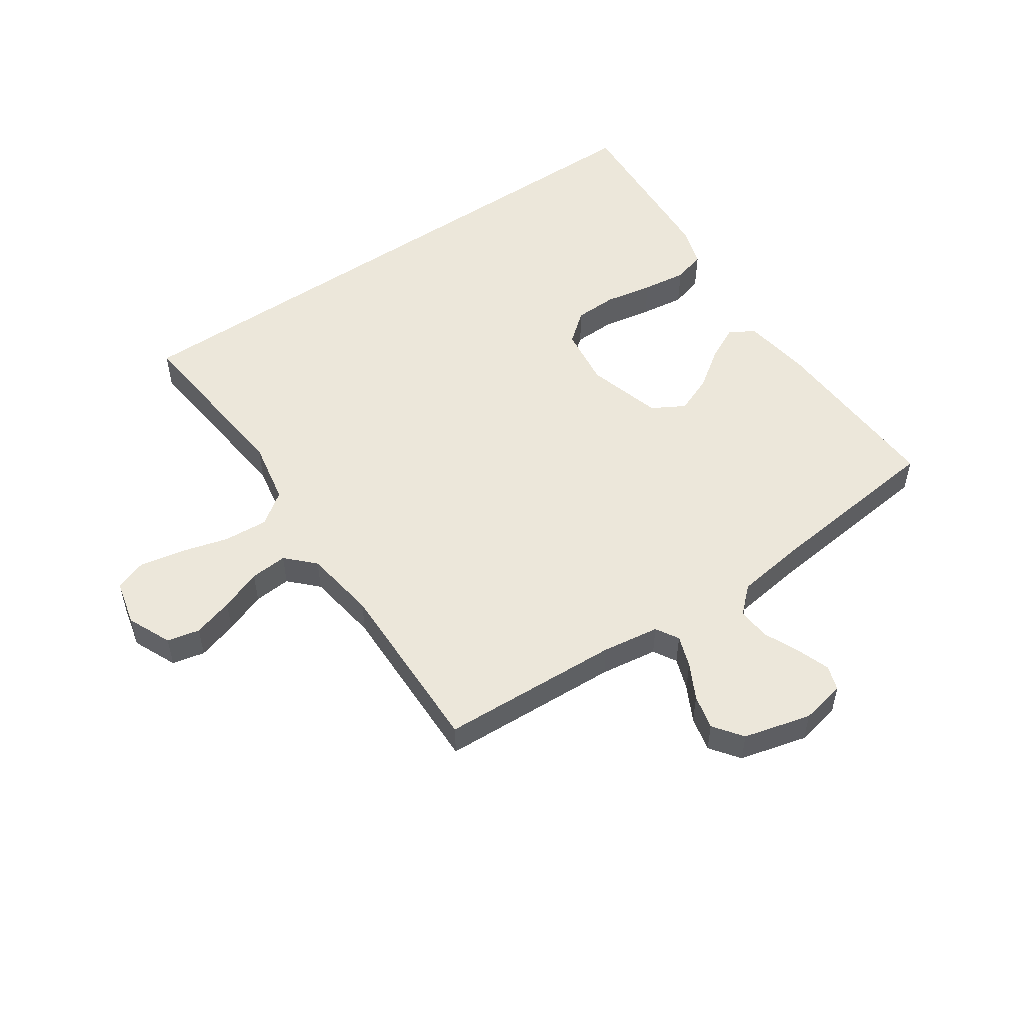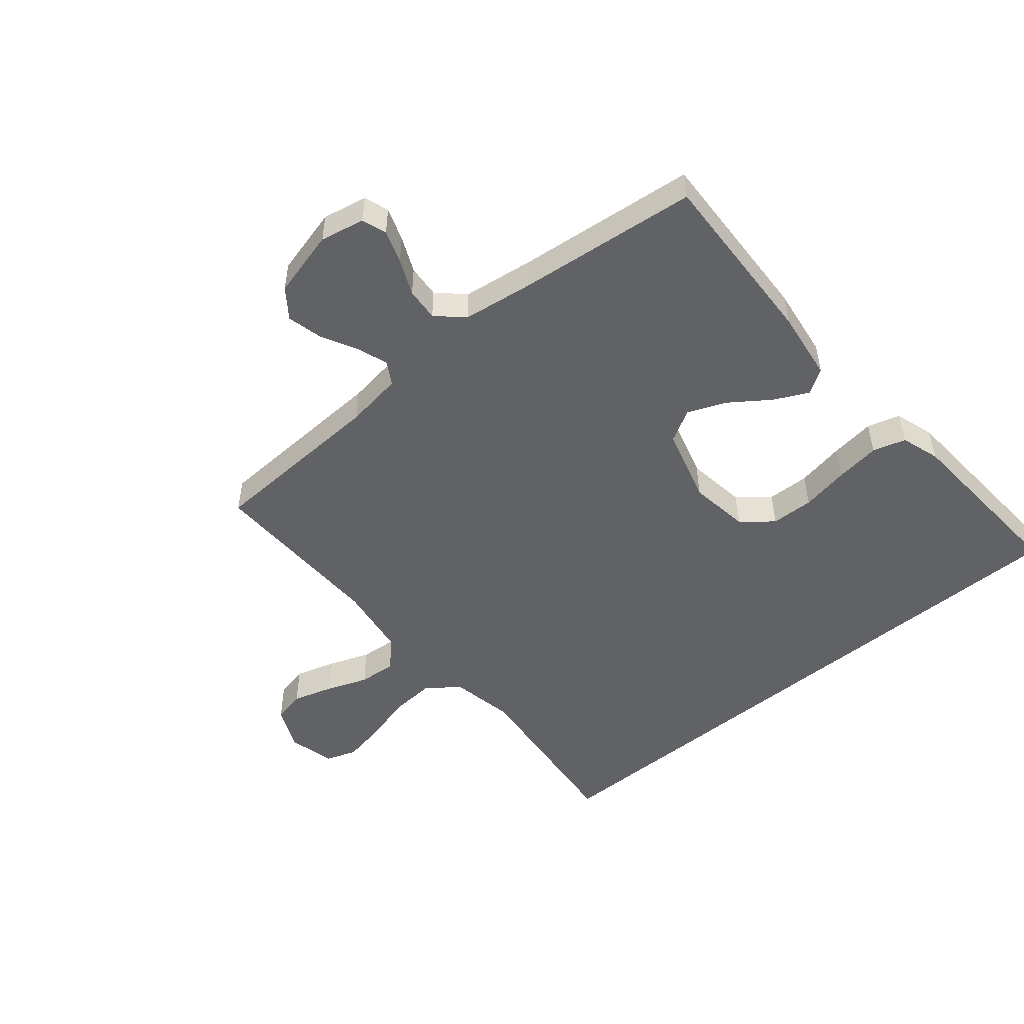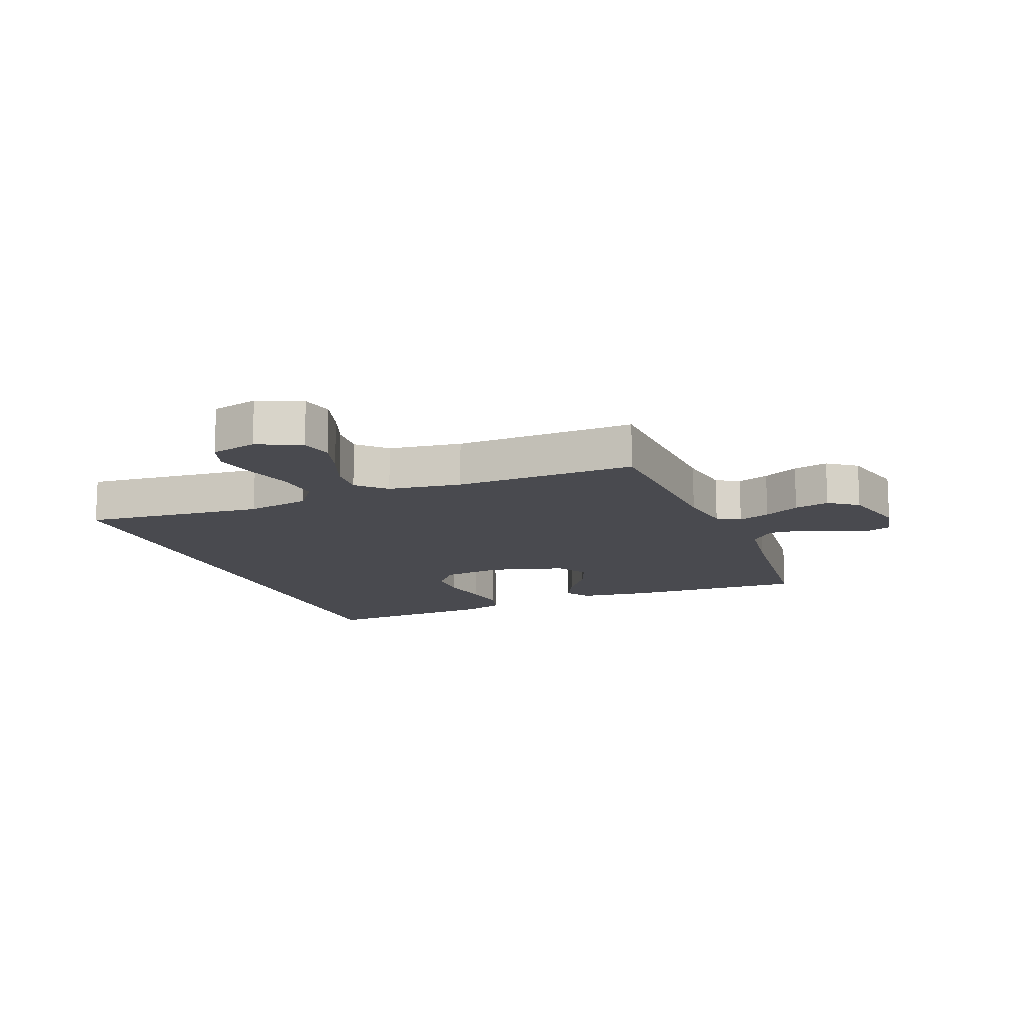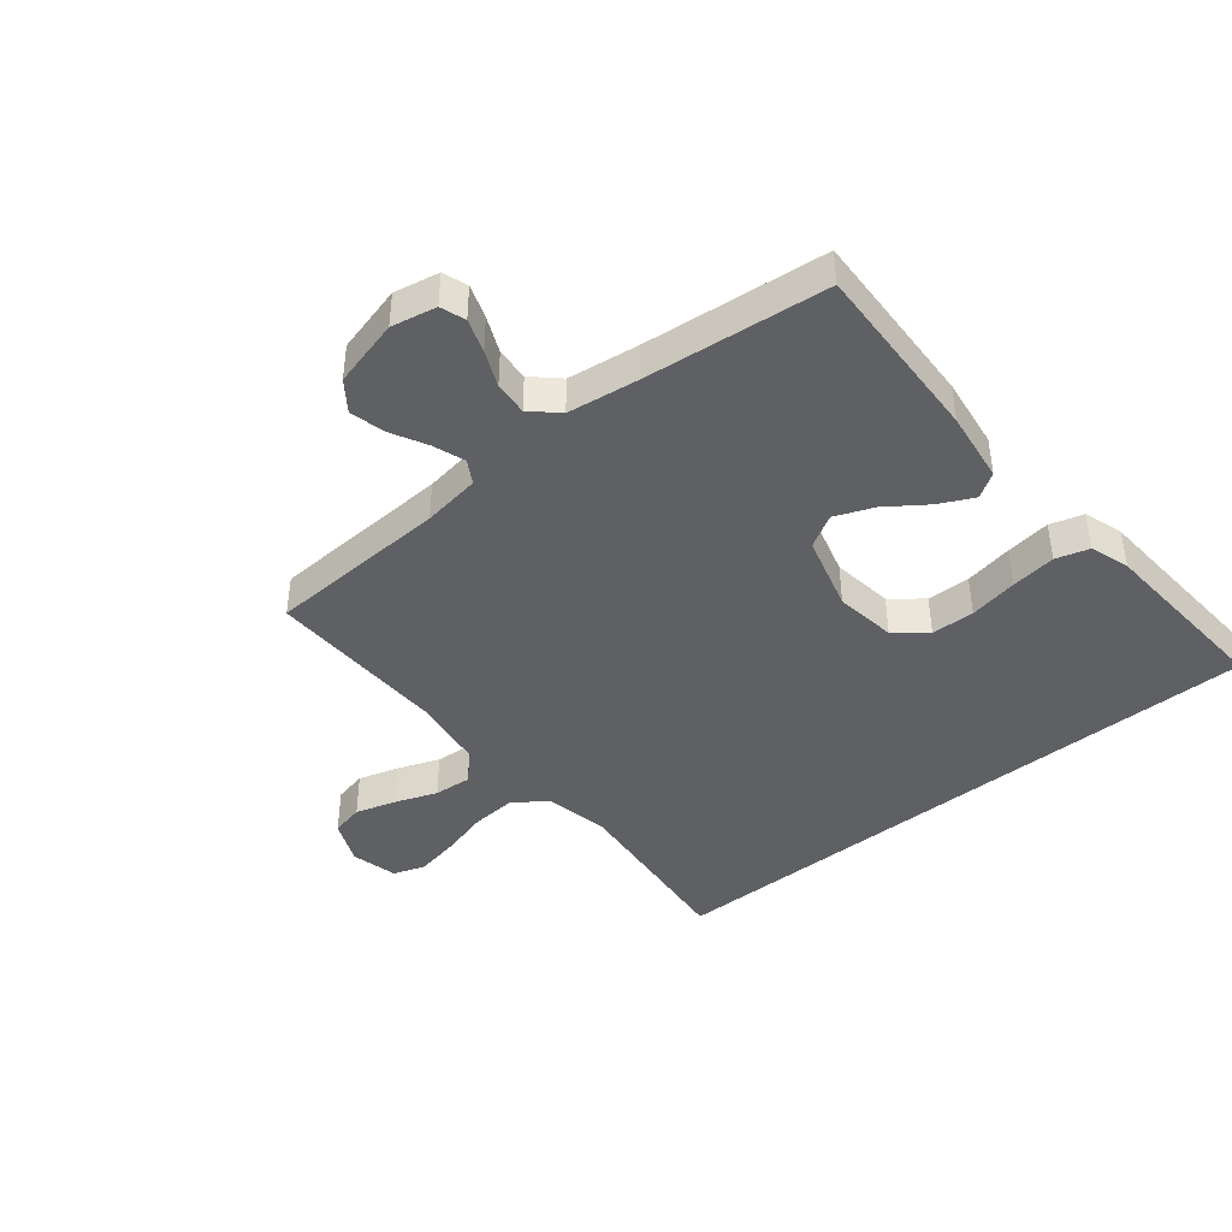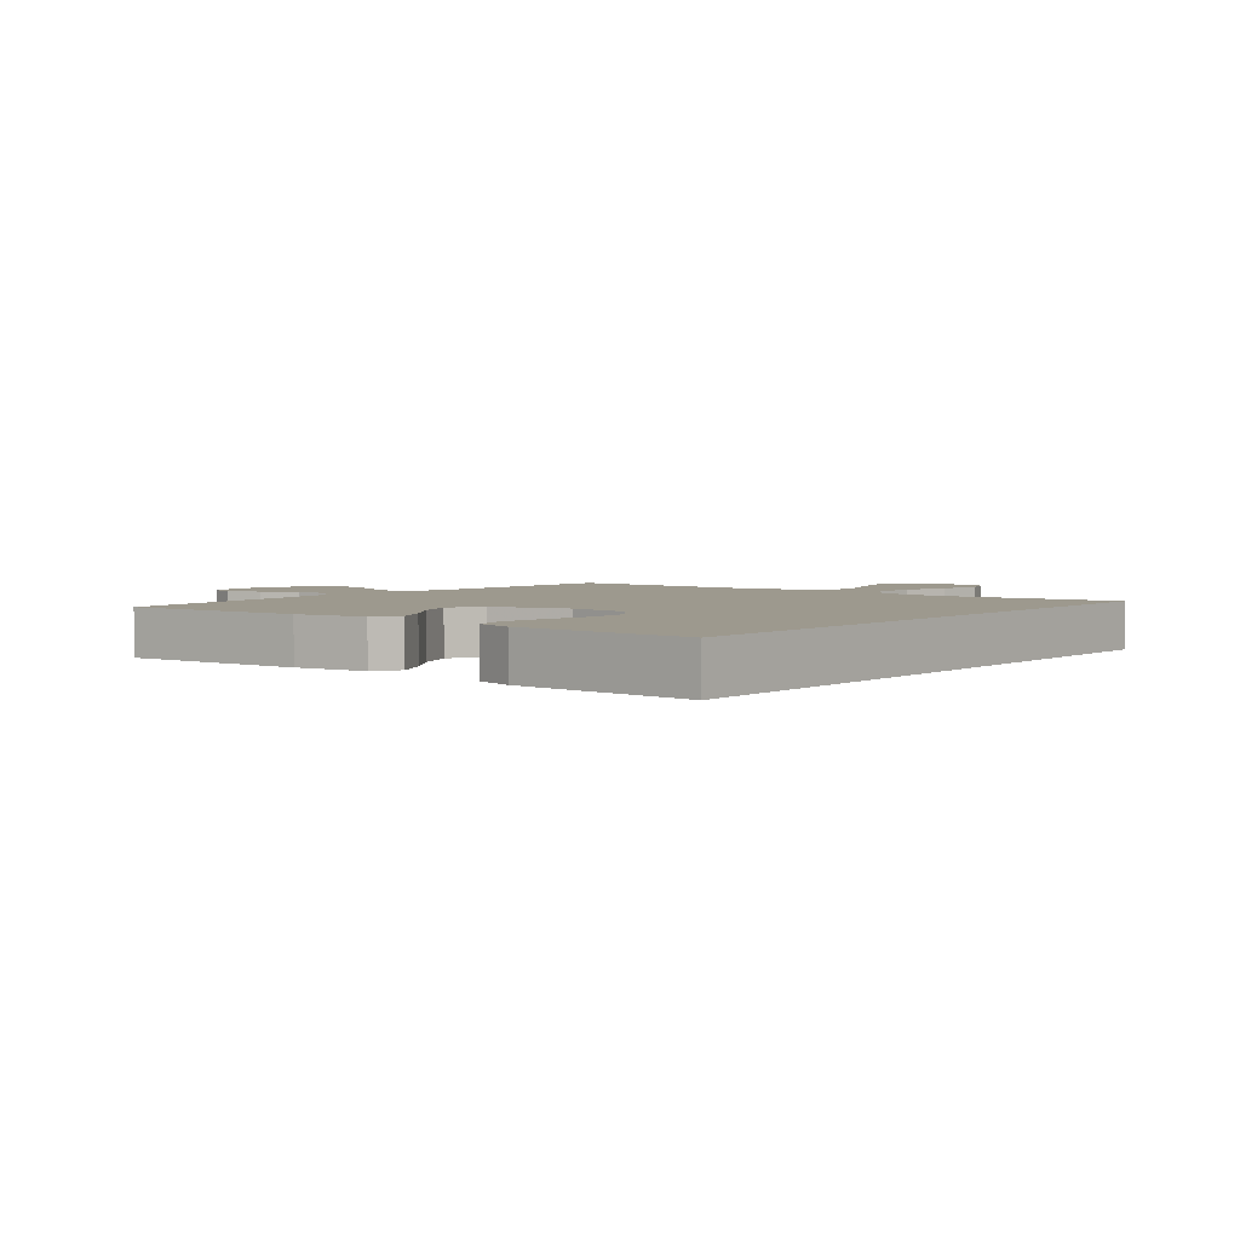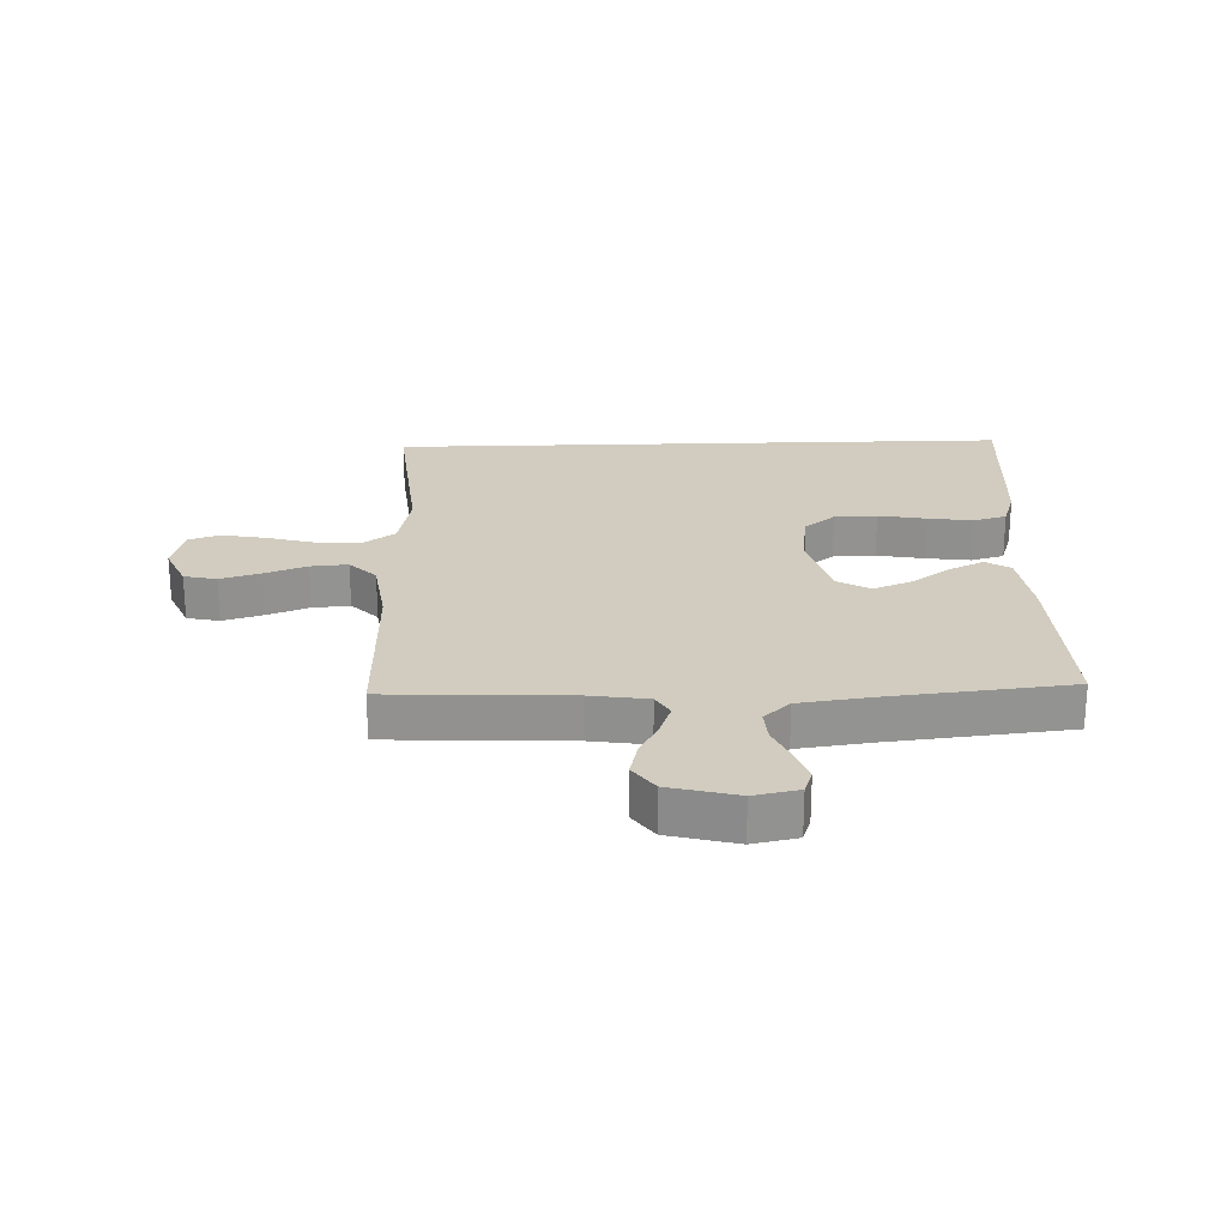
<metadata>
{"format":"obj","ext":"obj","renderer":"f3d","projection":"perspective","resolution":1024,"background":"white","views":[{"elev":52.3,"azim":145.4,"up":"+Y"},{"elev":-50.5,"azim":-140.2,"up":"+Y"},{"elev":-13.6,"azim":111.4,"up":"+Y"},{"elev":-42.4,"azim":-140.9,"up":"+Y"},{"elev":3.3,"azim":-51.9,"up":"+Y"},{"elev":23.8,"azim":178.1,"up":"+Y"}]}
</metadata>
<code>
v 0.495 0.07 0.5
v 0.466 0.07 0.2
v 0.487 0.07 0.093
v 0.541 0.07 0.054
v 0.615 0.07 0.059
v 0.694 0.07 0.081
v 0.767 0.07 0.095
v 0.819 0.07 0.077
v 0.838 0.07 0
v 0.806 0.07 -0.073
v 0.752 0.07 -0.085
v 0.685 0.07 -0.065
v 0.616 0.07 -0.039
v 0.554 0.07 -0.034
v 0.51 0.07 -0.079
v 0.493 0.07 -0.2
v 0.5 0.07 -0.5
v 0.2 0.07 -0.514
v 0.105 0.07 -0.528
v 0.083 0.07 -0.566
v 0.102 0.07 -0.619
v 0.133 0.07 -0.678
v 0.147 0.07 -0.736
v 0.112 0.07 -0.784
v 0 0.07 -0.813
v -0.074 0.07 -0.798
v -0.088 0.07 -0.757
v -0.069 0.07 -0.702
v -0.043 0.07 -0.643
v -0.039 0.07 -0.588
v -0.082 0.07 -0.548
v -0.2 0.07 -0.532
v -0.5 0.07 -0.5
v -0.488 0.07 -0.2
v -0.472 0.07 -0.082
v -0.431 0.07 -0.056
v -0.374 0.07 -0.084
v -0.309 0.07 -0.13
v -0.245 0.07 -0.156
v -0.191 0.07 -0.125
v -0.156 0.07 0
v -0.17 0.07 0.101
v -0.221 0.07 0.142
v -0.292 0.07 0.144
v -0.372 0.07 0.129
v -0.446 0.07 0.119
v -0.501 0.07 0.135
v -0.522 0.07 0.2
v -0.542 0.07 0.5
v 0.495 0 0.5
v 0.466 0 0.2
v 0.487 0 0.093
v 0.541 0 0.054
v 0.615 0 0.059
v 0.694 0 0.081
v 0.767 0 0.095
v 0.819 0 0.077
v 0.838 0 0
v 0.806 0 -0.073
v 0.752 0 -0.085
v 0.685 0 -0.065
v 0.616 0 -0.039
v 0.554 0 -0.034
v 0.51 0 -0.079
v 0.493 0 -0.2
v 0.5 0 -0.5
v 0.2 0 -0.514
v 0.105 0 -0.528
v 0.083 0 -0.566
v 0.102 0 -0.619
v 0.133 0 -0.678
v 0.147 0 -0.736
v 0.112 0 -0.784
v 0 0 -0.813
v -0.074 0 -0.798
v -0.088 0 -0.757
v -0.069 0 -0.702
v -0.043 0 -0.643
v -0.039 0 -0.588
v -0.082 0 -0.548
v -0.2 0 -0.532
v -0.5 0 -0.5
v -0.488 0 -0.2
v -0.472 0 -0.082
v -0.431 0 -0.056
v -0.374 0 -0.084
v -0.309 0 -0.13
v -0.245 0 -0.156
v -0.191 0 -0.125
v -0.156 0 0
v -0.17 0 0.101
v -0.221 0 0.142
v -0.292 0 0.144
v -0.372 0 0.129
v -0.446 0 0.119
v -0.501 0 0.135
v -0.522 0 0.2
v -0.542 0 0.5
f 48 49 1
f 47 48 1
f 46 47 1
f 45 46 1
f 44 45 1
f 43 44 1 2
f 42 43 2 3
f 41 42 3 4
f 40 41 4 5
f 39 40 5
f 36 37 38
f 35 36 38
f 34 35 38
f 33 34 38
f 32 33 38
f 31 32 38 39
f 30 31 39 5
f 27 28 29
f 26 27 29
f 25 26 29
f 24 25 29
f 23 24 29
f 22 23 29
f 21 22 29
f 20 21 29 30
f 19 20 30
f 16 17 18
f 15 16 18 19
f 11 12 13
f 10 11 13
f 9 10 13
f 8 9 13
f 7 8 13
f 6 7 13
f 5 6 13
f 5 13 14
f 15 19 30 5
f 5 14 15
f 50 98 97
f 50 97 96
f 50 96 95
f 50 95 94
f 50 94 93
f 51 50 93 92
f 52 51 92 91
f 53 52 91 90
f 54 53 90 89
f 54 89 88
f 87 86 85
f 87 85 84
f 87 84 83
f 87 83 82
f 87 82 81
f 88 87 81 80
f 54 88 80 79
f 78 77 76
f 78 76 75
f 78 75 74
f 78 74 73
f 78 73 72
f 78 72 71
f 78 71 70
f 79 78 70 69
f 79 69 68
f 67 66 65
f 68 67 65 64
f 62 61 60
f 62 60 59
f 62 59 58
f 62 58 57
f 62 57 56
f 62 56 55
f 62 55 54
f 63 62 54
f 54 79 68 64
f 64 63 54
f 1 50 51 2
f 2 51 52 3
f 3 52 53 4
f 4 53 54 5
f 5 54 55 6
f 6 55 56 7
f 7 56 57 8
f 8 57 58 9
f 9 58 59 10
f 10 59 60 11
f 11 60 61 12
f 12 61 62 13
f 13 62 63 14
f 14 63 64 15
f 15 64 65 16
f 16 65 66 17
f 17 66 67 18
f 18 67 68 19
f 19 68 69 20
f 20 69 70 21
f 21 70 71 22
f 22 71 72 23
f 23 72 73 24
f 24 73 74 25
f 25 74 75 26
f 26 75 76 27
f 27 76 77 28
f 28 77 78 29
f 29 78 79 30
f 30 79 80 31
f 31 80 81 32
f 32 81 82 33
f 33 82 83 34
f 34 83 84 35
f 35 84 85 36
f 36 85 86 37
f 37 86 87 38
f 38 87 88 39
f 39 88 89 40
f 40 89 90 41
f 41 90 91 42
f 42 91 92 43
f 43 92 93 44
f 44 93 94 45
f 45 94 95 46
f 46 95 96 47
f 47 96 97 48
f 48 97 98 49
f 49 98 50 1

</code>
